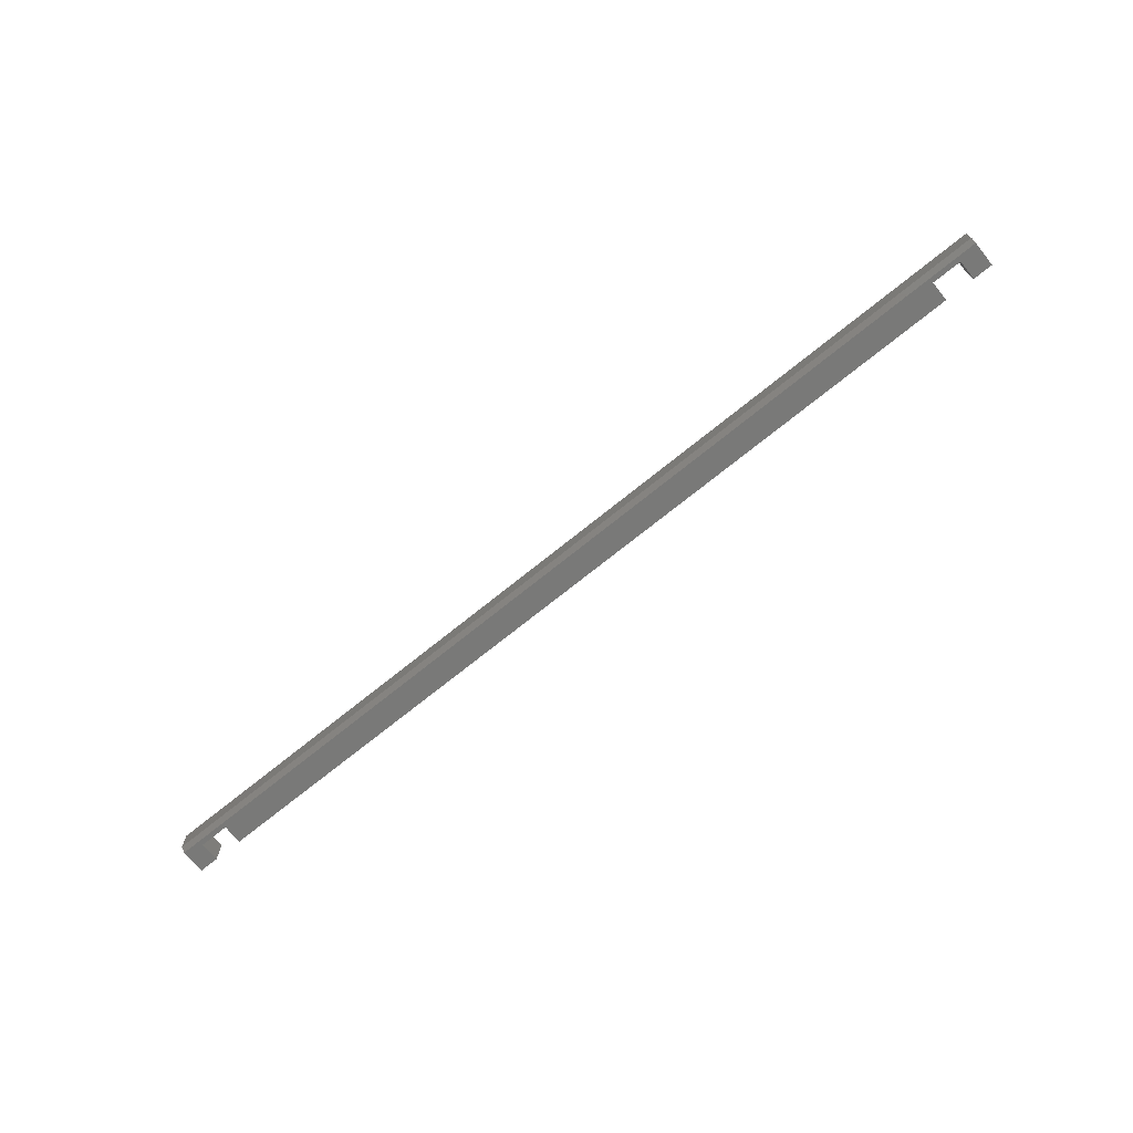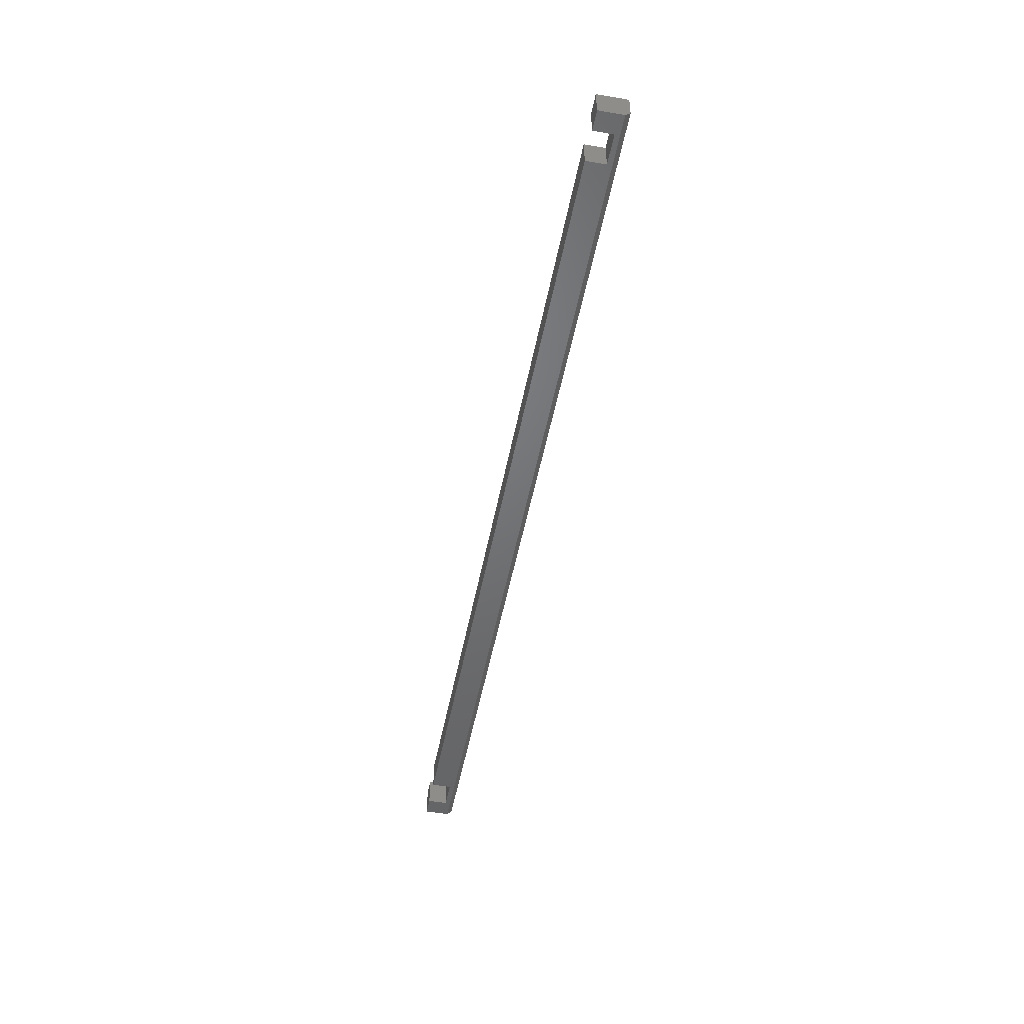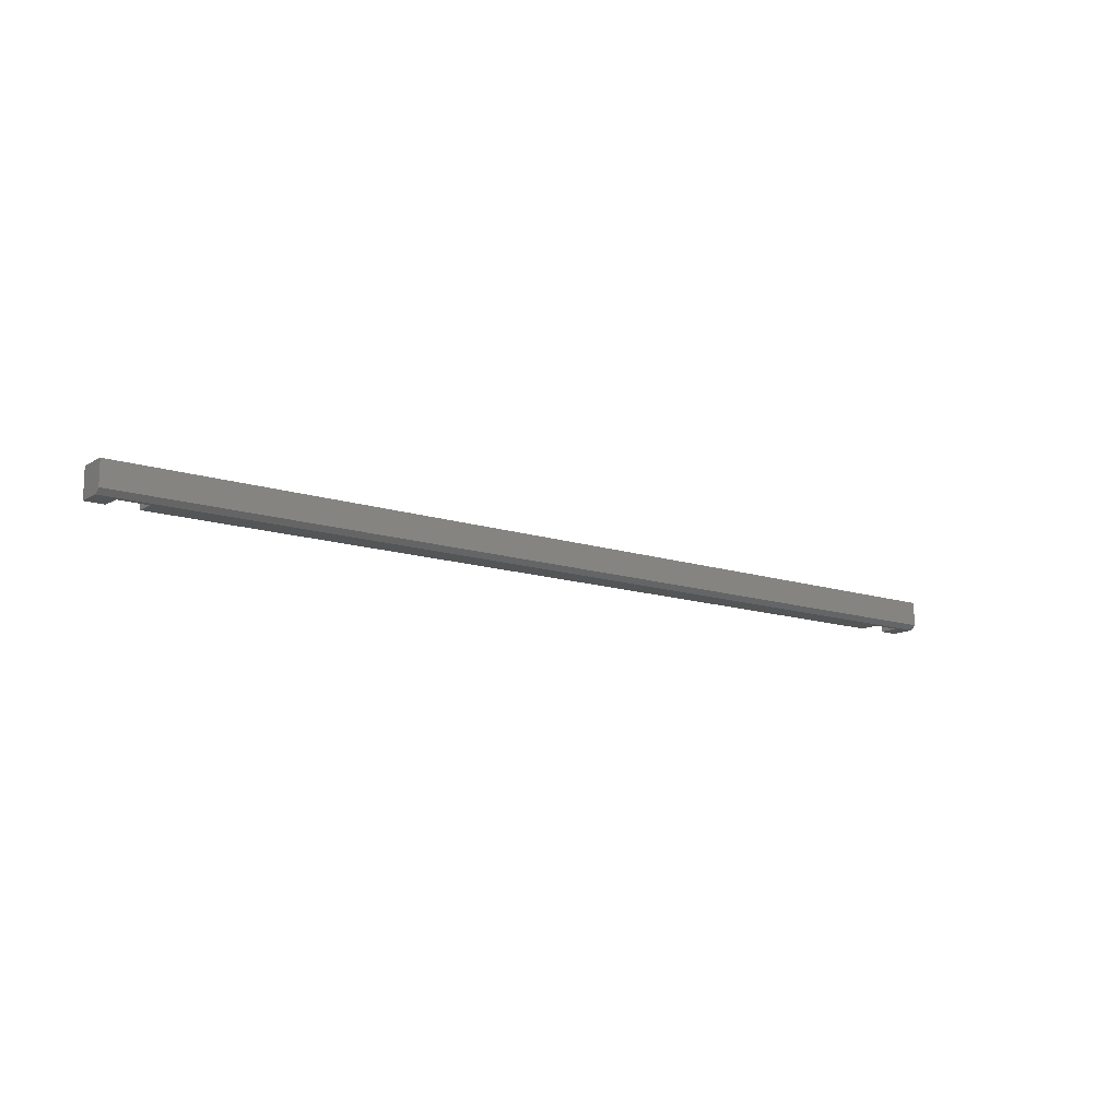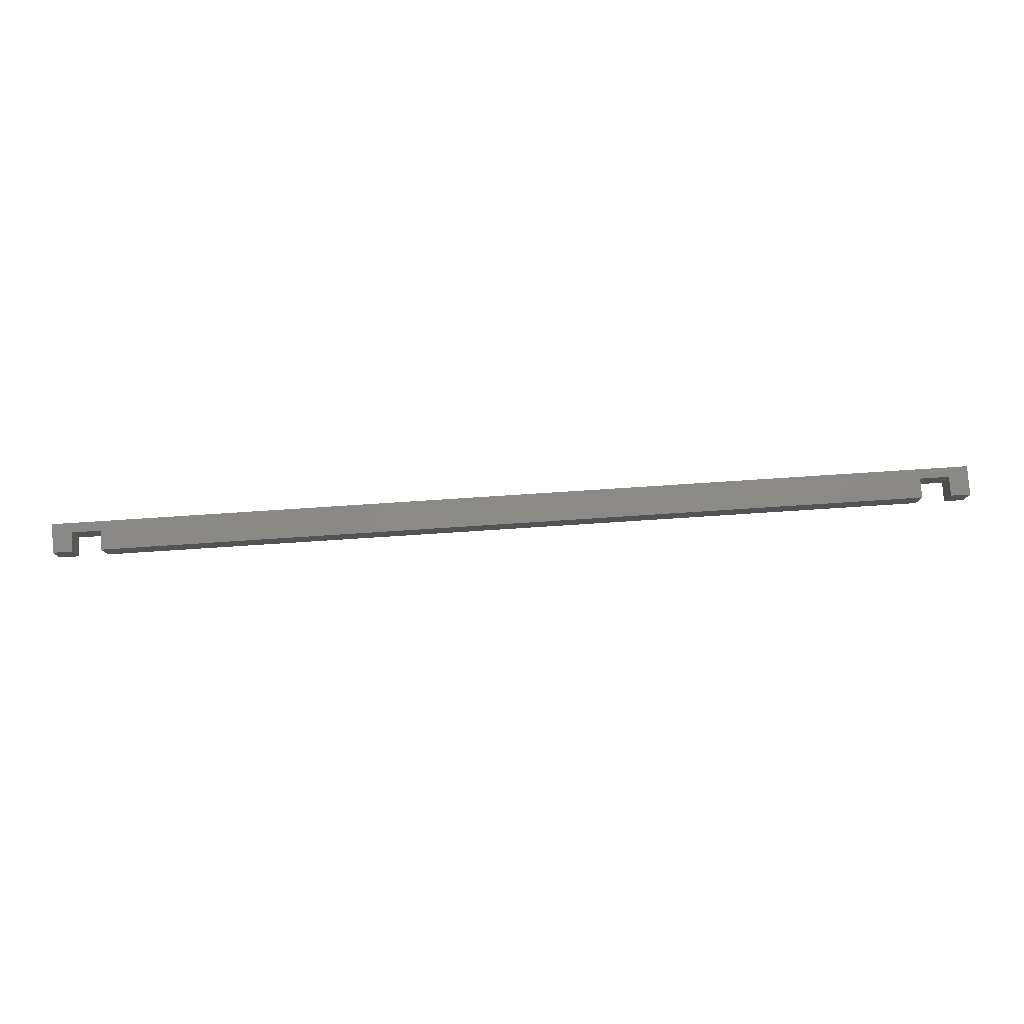
<metadata>
{"format":"stl","ext":"stl","renderer":"f3d","projection":"perspective","resolution":1024,"background":"white","views":[{"elev":-71.8,"azim":39.0,"up":"+Y"},{"elev":-49.4,"azim":-100.7,"up":"+Y"},{"elev":-13.1,"azim":-37.1,"up":"+Y"},{"elev":79.1,"azim":176.3,"up":"+Y"}]}
</metadata>
<code>
# stl→obj: 30 verts, 56 faces
v 0.75 -0.04688 0.03956
v 0.007895 -0.03906 0.04737
v -0.75 -0.04688 0.03956
v 0.75 -0.03906 0.04737
v -0.75 -0.03906 0.04737
v 0.6711 -0.04688 0.03158
v 0.007895 -0.04688 -4.641e-17
v 0.6711 -0.04688 -8.701e-17
v -0.6711 -0.04688 0.03158
v -0.6711 -0.04688 -4.834e-18
v -0.7184 -0.04688 0.03158
v -0.75 -0.04688 0
v -0.7184 -0.04688 -1.934e-18
v 0.7184 -0.04688 -8.991e-17
v 0.75 -0.04688 -9.185e-17
v 0.7184 -0.04688 0.03158
v -0.75 3.22e-34 0.04737
v -0.75 0 0
v 0.007895 8.414e-17 0.04737
v 0.75 1.665e-16 0.04737
v 0.75 1.665e-16 -9.185e-17
v 0.6711 1.578e-16 -8.701e-17
v 0.007895 8.414e-17 -4.641e-17
v 0.6711 1.578e-16 0.03158
v -0.6711 8.765e-18 0.03158
v -0.7184 3.506e-18 0.03158
v -0.6711 8.765e-18 -4.834e-18
v -0.7184 3.506e-18 -1.934e-18
v 0.7184 1.63e-16 0.03158
v 0.7184 1.63e-16 -8.991e-17
f 1 2 3
f 1 4 2
f 3 2 5
f 6 7 8
f 9 10 7
f 9 7 6
f 9 6 1
f 9 1 3
f 9 3 11
f 12 13 3
f 3 13 11
f 14 15 16
f 16 15 1
f 16 1 6
f 17 18 5
f 5 18 12
f 5 12 3
f 2 19 5
f 5 19 17
f 4 20 2
f 2 20 19
f 21 20 15
f 15 20 4
f 15 4 1
f 22 23 24
f 25 26 17
f 25 17 19
f 25 19 20
f 25 20 24
f 25 24 23
f 25 23 27
f 18 17 28
f 28 17 26
f 24 20 29
f 29 20 21
f 29 21 30
f 14 30 15
f 15 30 21
f 29 30 16
f 16 30 14
f 6 24 16
f 16 24 29
f 22 24 8
f 8 24 6
f 7 23 8
f 8 23 22
f 10 27 7
f 7 27 23
f 25 27 9
f 9 27 10
f 11 26 9
f 9 26 25
f 28 26 13
f 13 26 11
f 12 18 13
f 13 18 28

</code>
